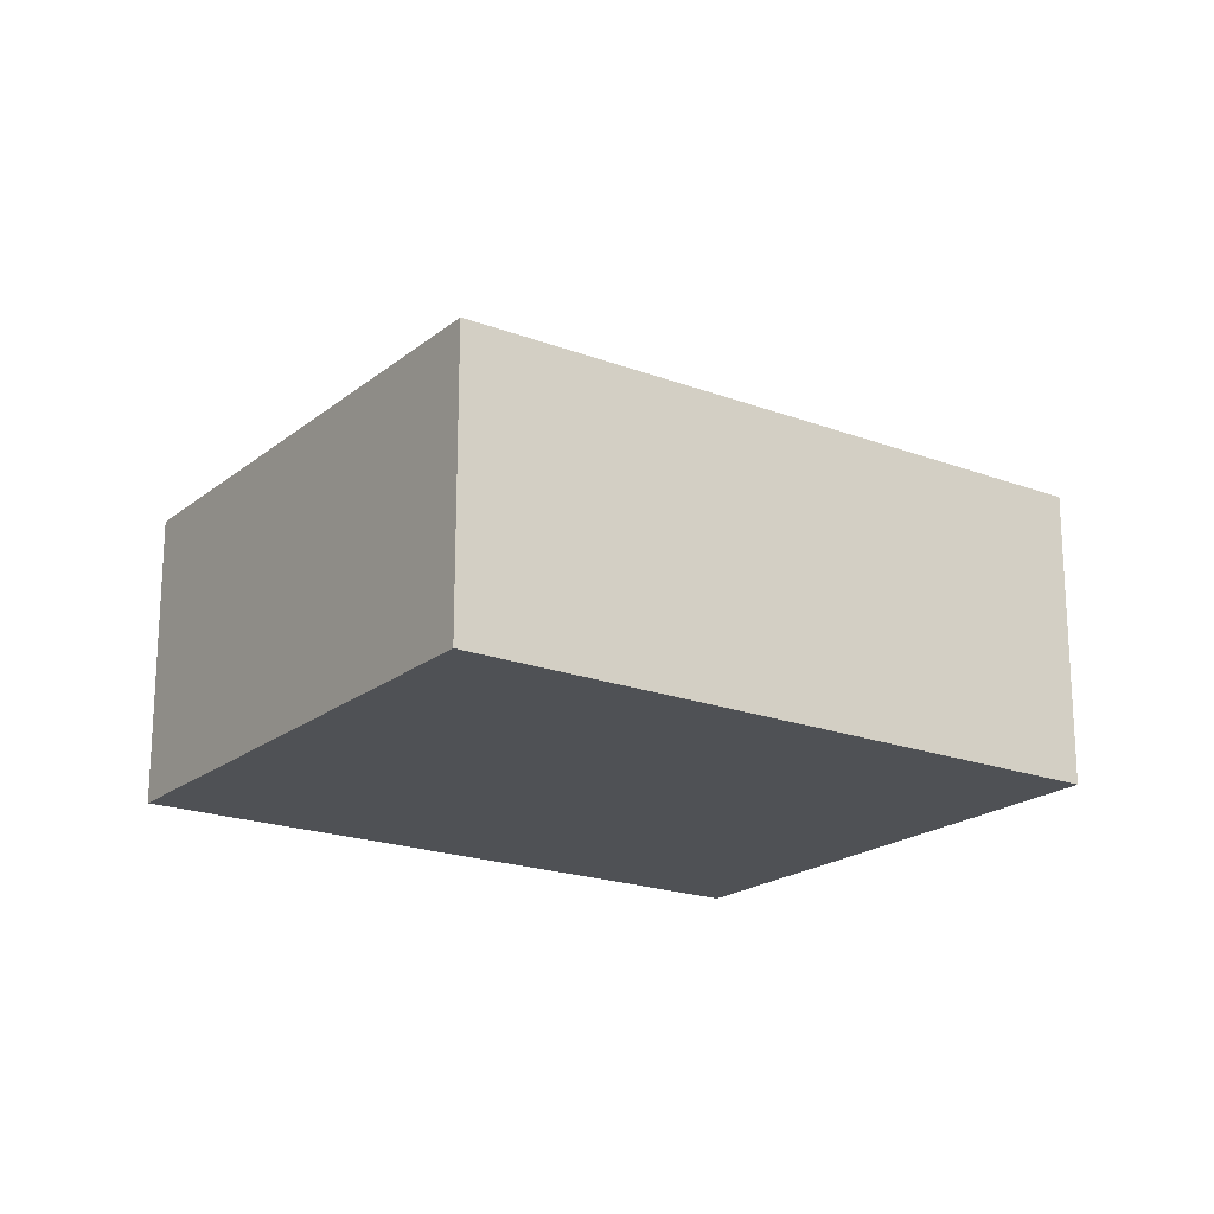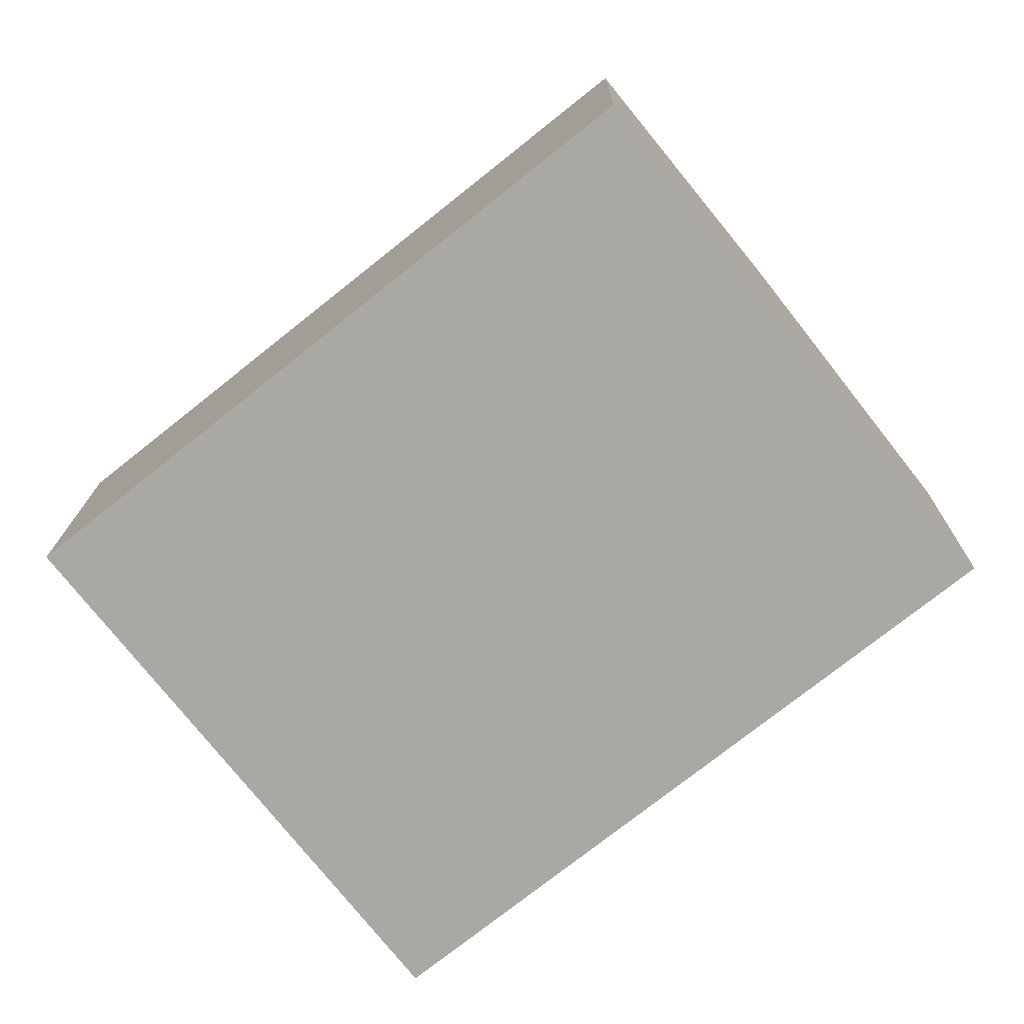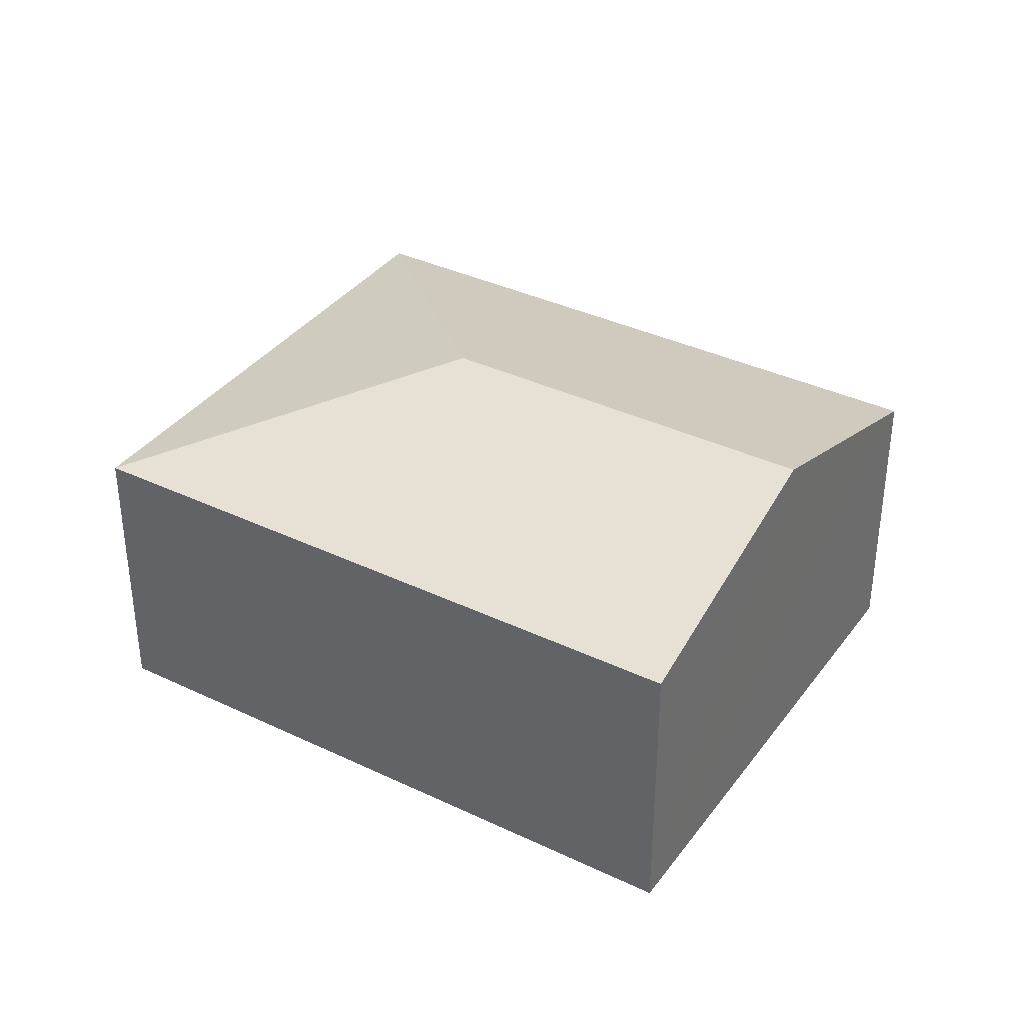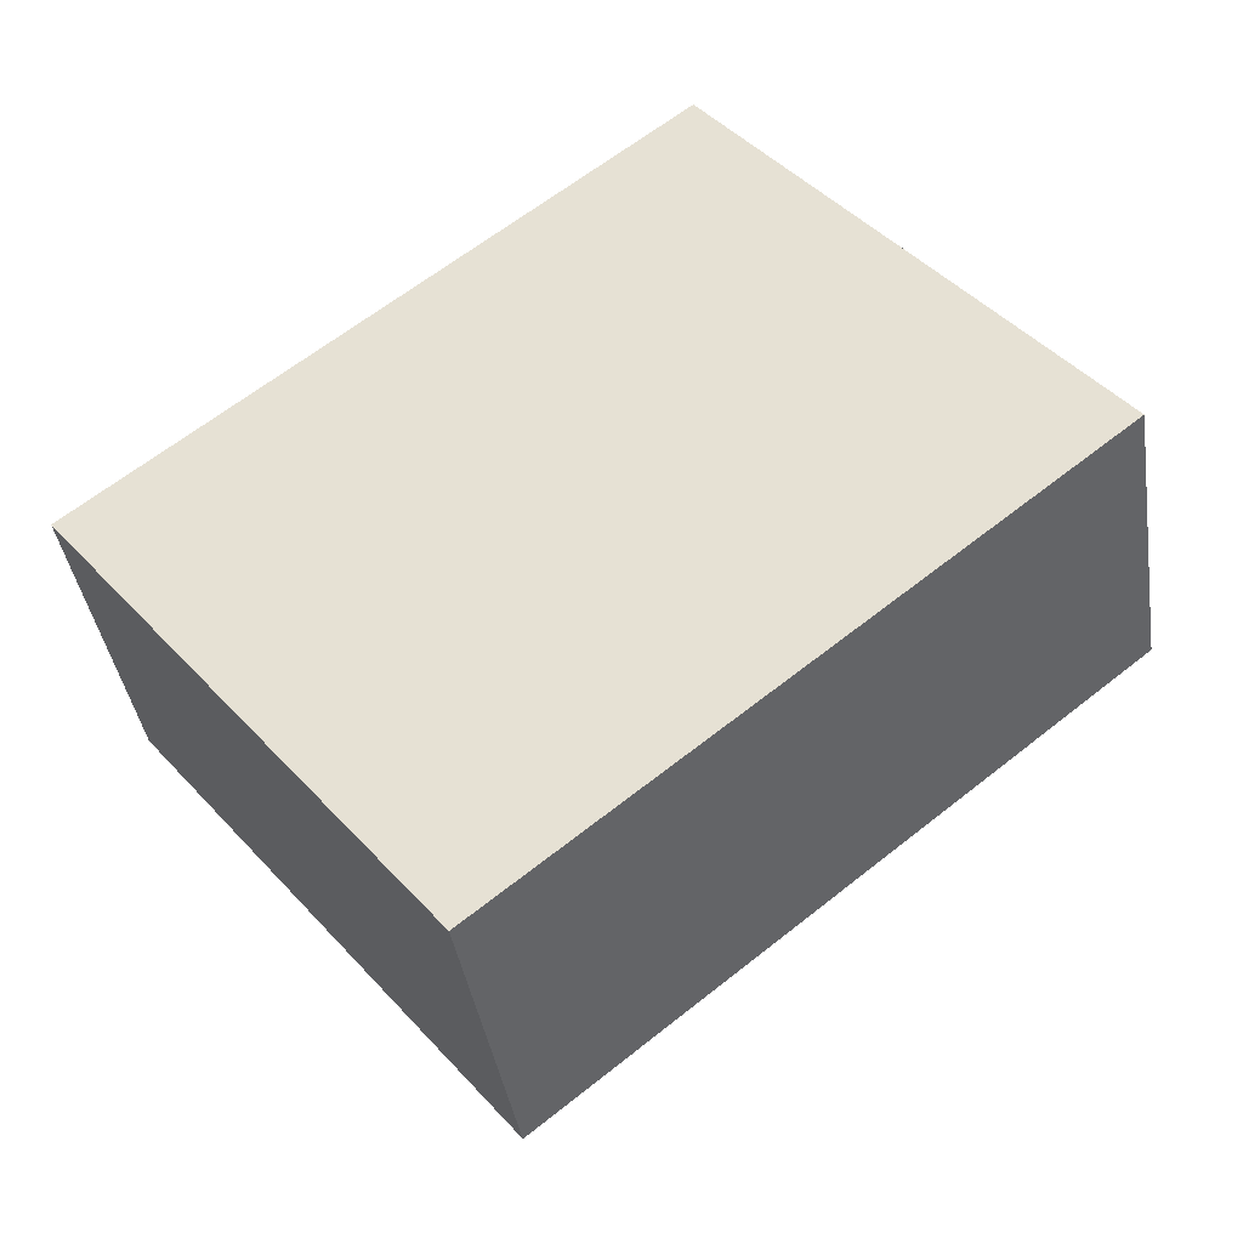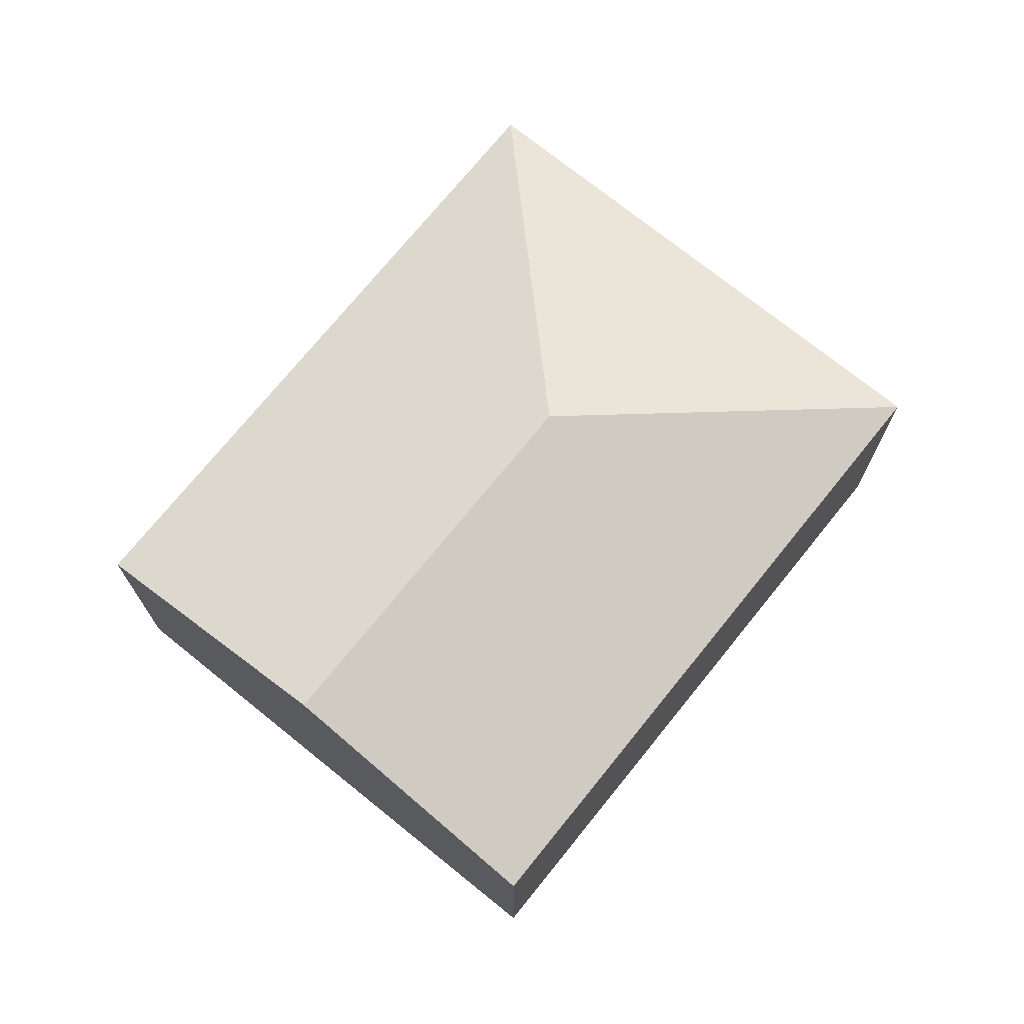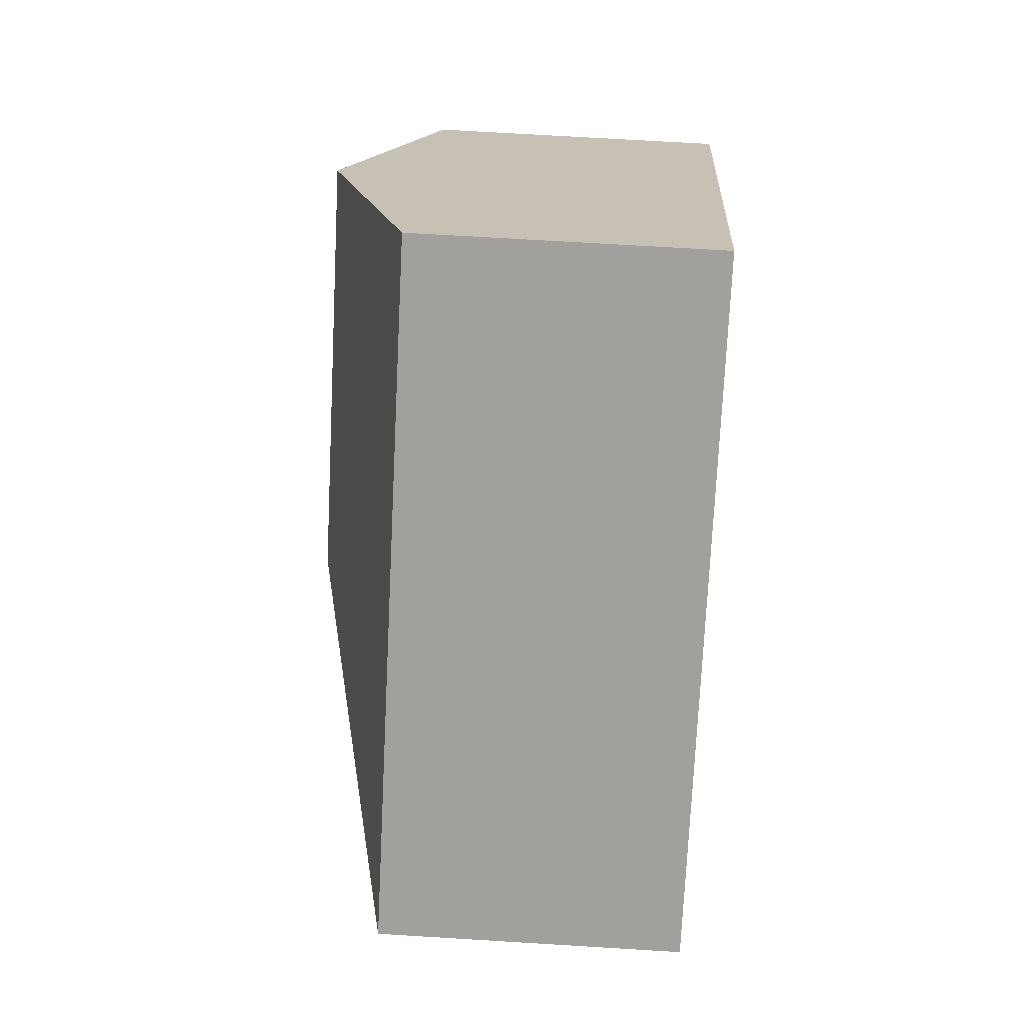
<metadata>
{"format":"obj","ext":"obj","renderer":"f3d","projection":"perspective","resolution":1024,"background":"white","views":[{"elev":-19.9,"azim":-73.5,"up":"+Y"},{"elev":14.8,"azim":0.7,"up":"+Z"},{"elev":36.6,"azim":-6.8,"up":"+Y"},{"elev":-40.2,"azim":8.9,"up":"+Z"},{"elev":72.9,"azim":90.3,"up":"+Y"},{"elev":69.6,"azim":-86.5,"up":"+Z"}]}
</metadata>
<code>
v  5.314 2.822 1.572
v  0 2.176 1.332e-16
v  4.012 2.176 3.203
v  2.933 2.822 -0.329
v  6.615 2.176 -0.059
v  2.604 2.177 -3.261
v  0 0 0
v  4.012 -1.961e-16 3.203
v  5.314 -9.626e-17 1.572
v  6.615 3.613e-18 -0.059
v  2.604 1.997e-16 -3.261
g defaultobject
f 1 2 3
f 2 1 4
f 5 4 1
f 4 5 6
f 4 6 2
f 7 3 2
f 3 7 8
f 8 1 3
f 1 8 5
f 5 8 9
f 5 9 10
f 5 11 6
f 11 5 10
f 11 2 6
f 2 11 7
f 11 8 7
f 8 11 10
f 8 10 9

</code>
